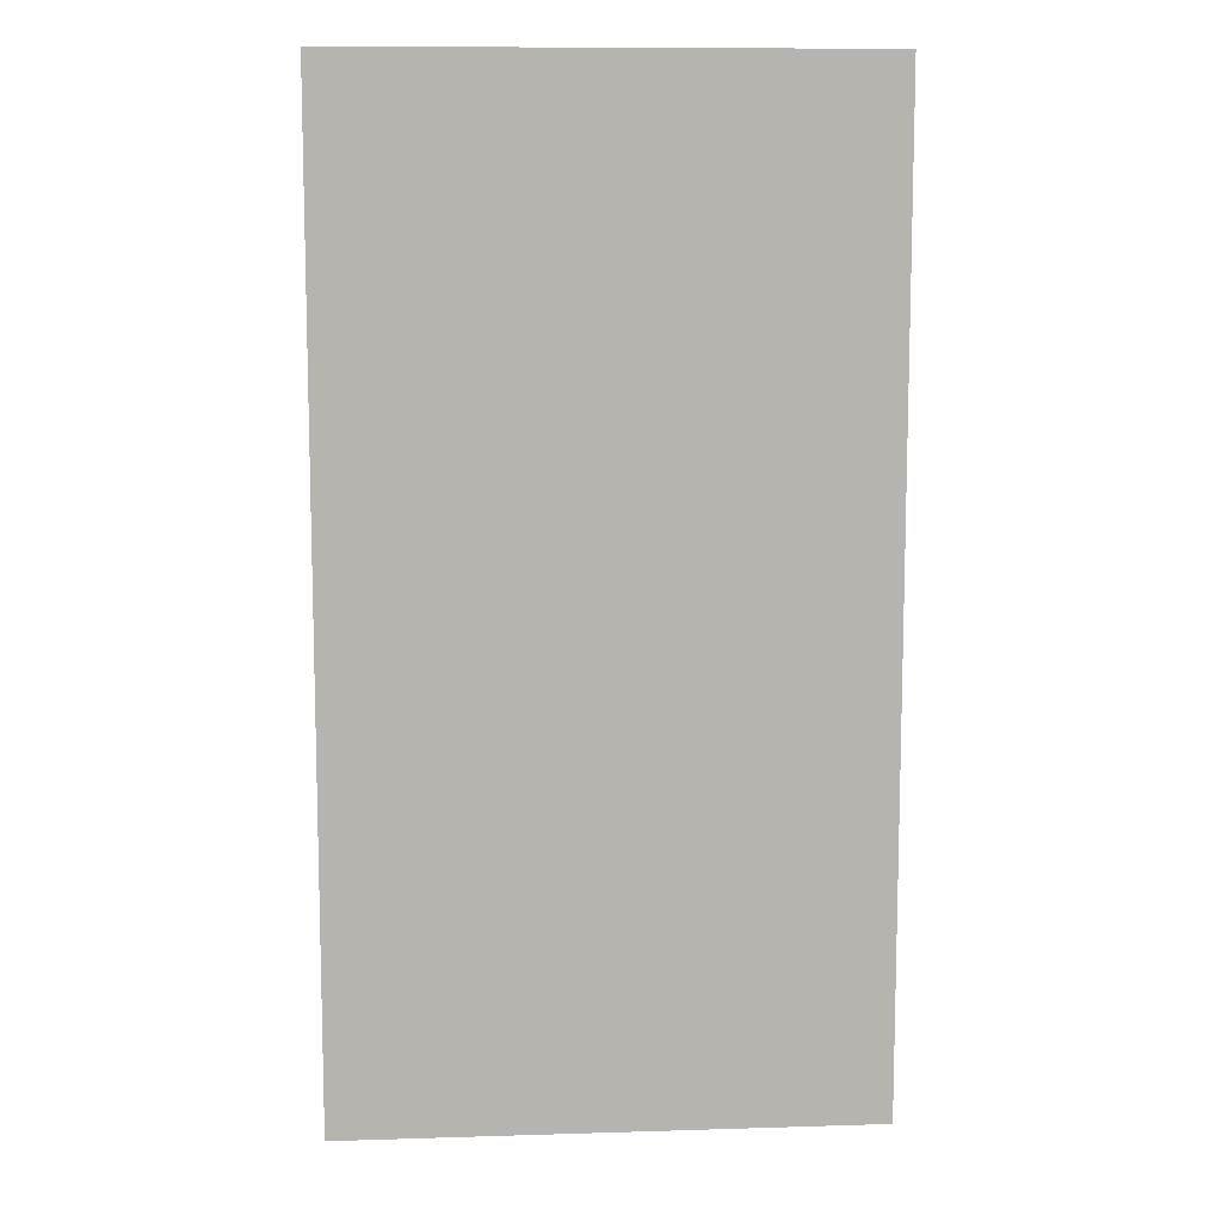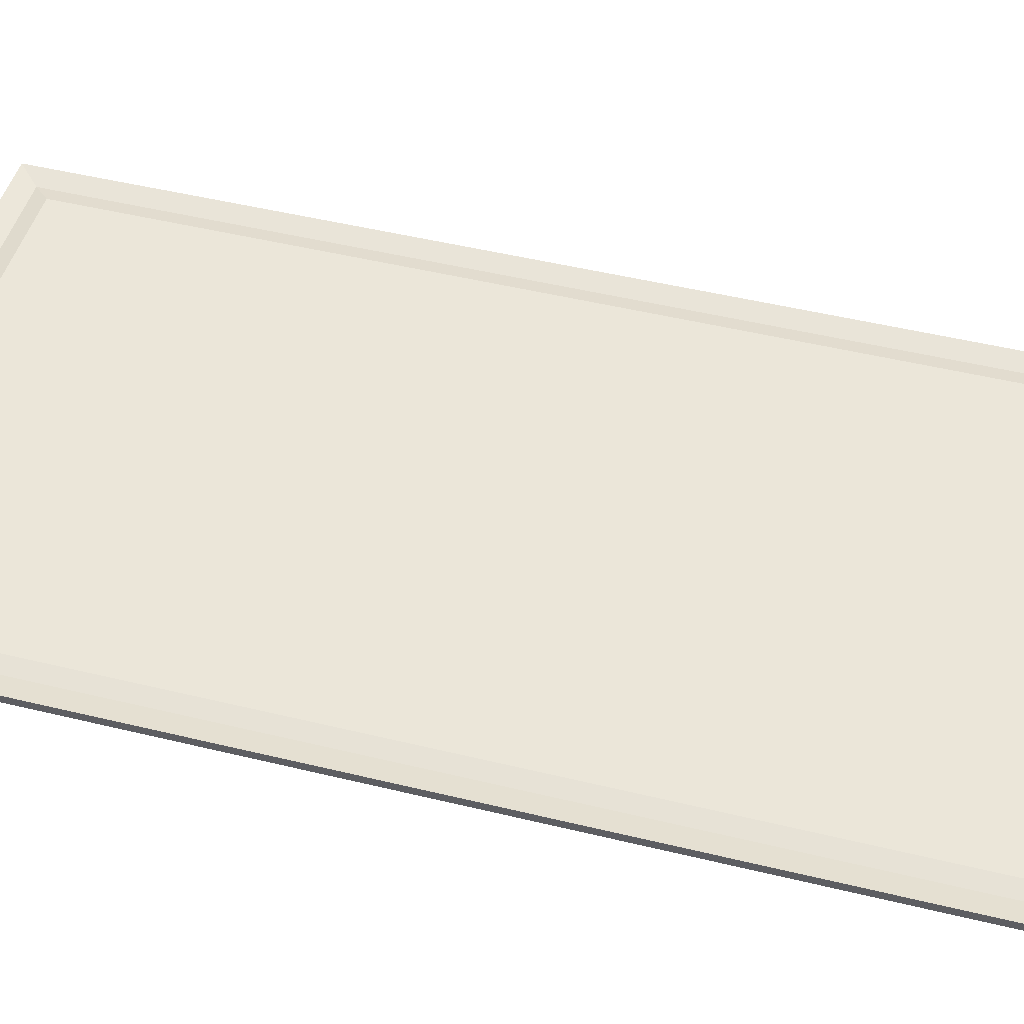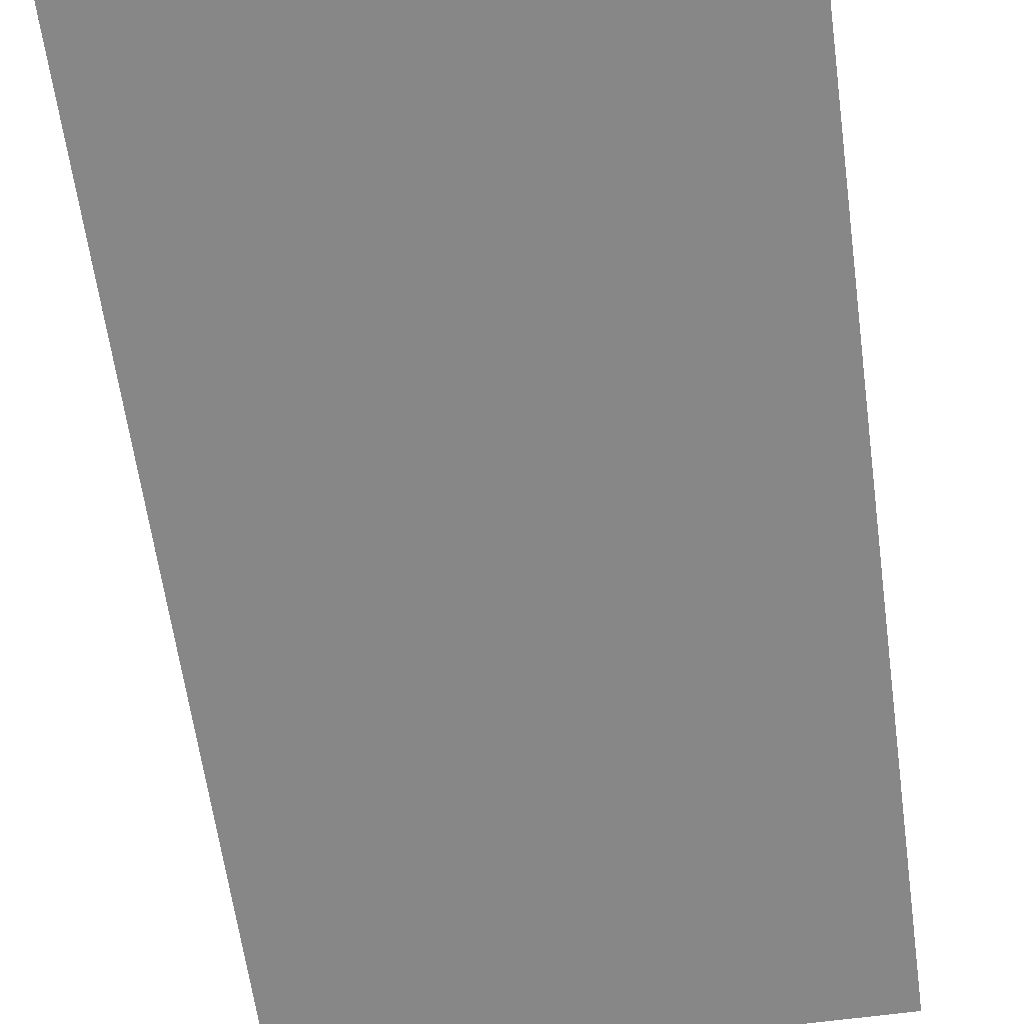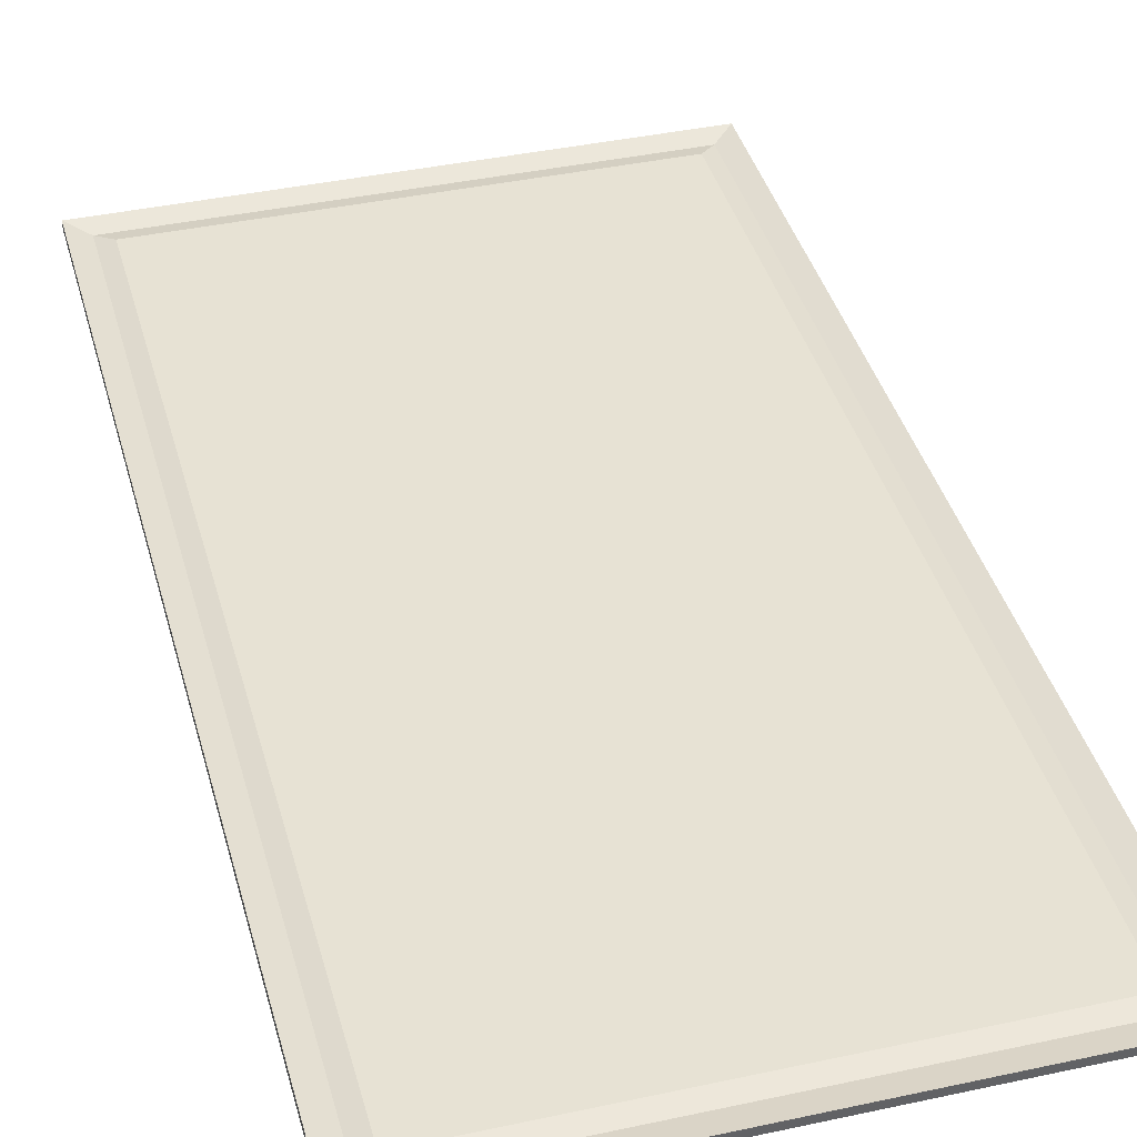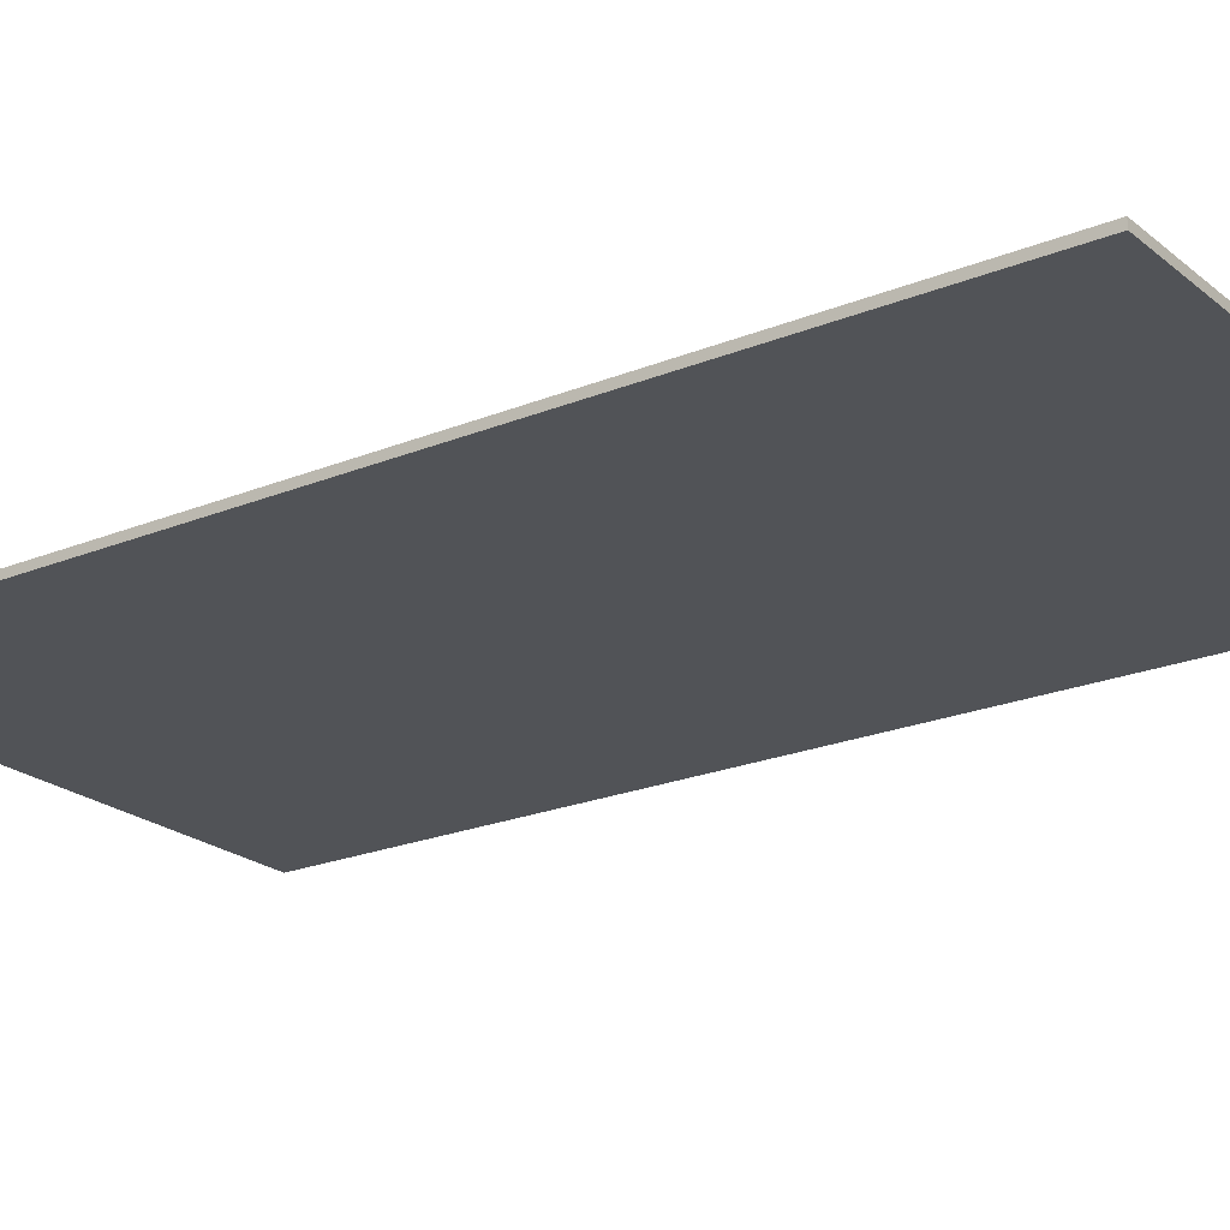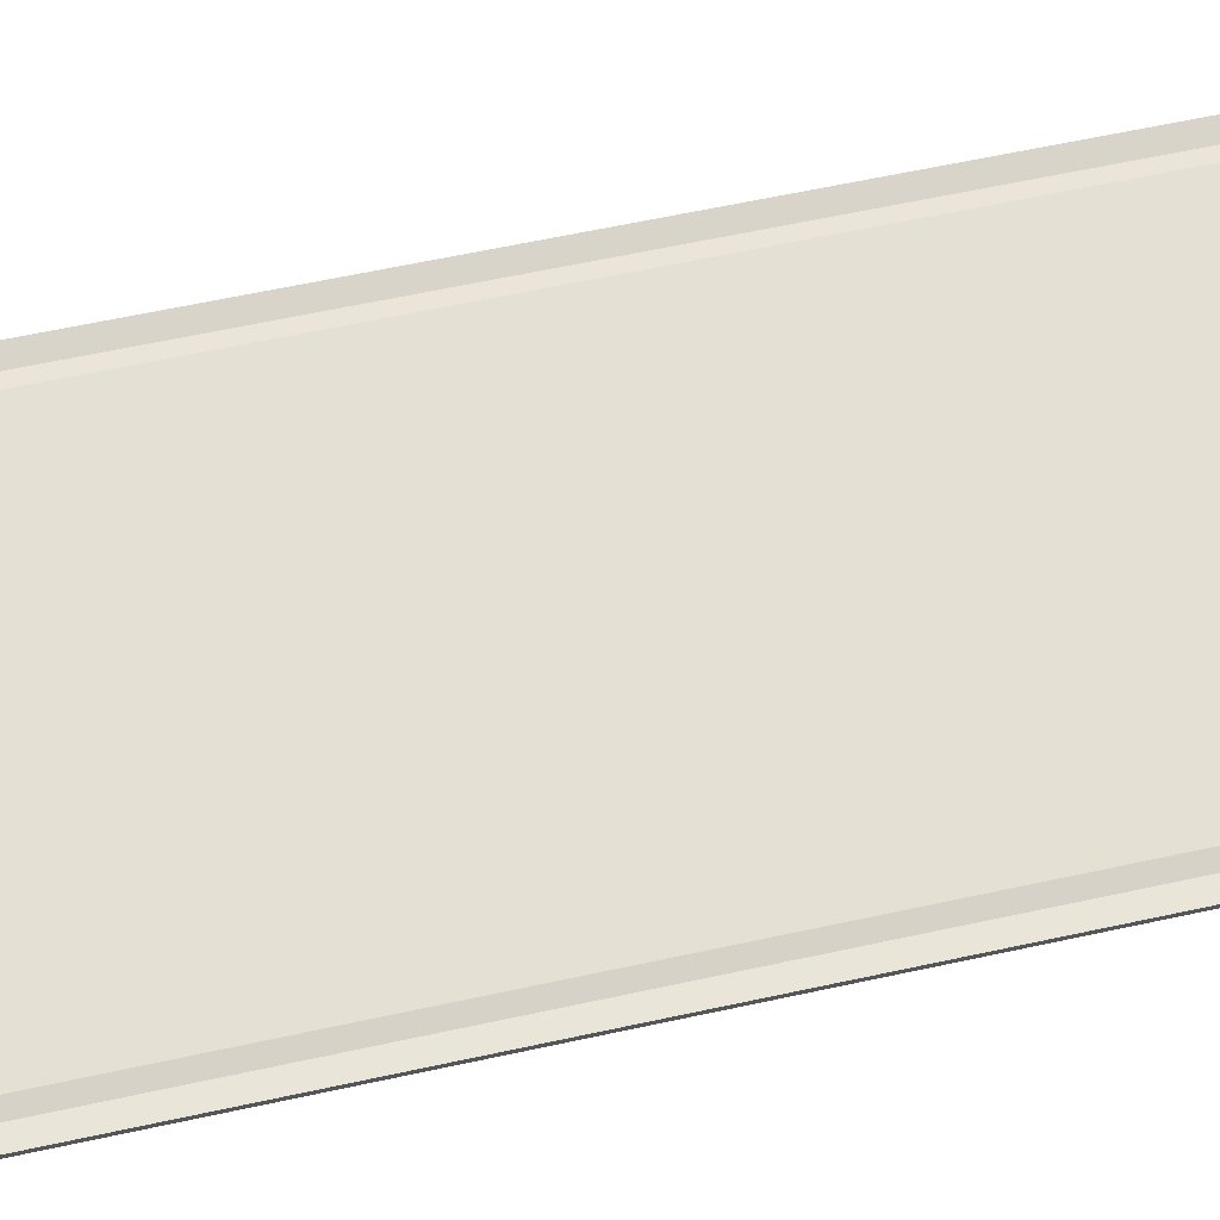
<metadata>
{"format":"obj","ext":"obj","renderer":"f3d","projection":"perspective","resolution":1024,"background":"white","views":[{"elev":10.1,"azim":-4.5,"up":"+Z"},{"elev":47.3,"azim":-74.5,"up":"+Y"},{"elev":-62.3,"azim":-172.2,"up":"+Y"},{"elev":39.8,"azim":-15.0,"up":"+Y"},{"elev":-22.0,"azim":125.6,"up":"+Y"},{"elev":65.4,"azim":77.9,"up":"+Y"}]}
</metadata>
<code>
o Cubo_Cubo.002
v 1.867 1.547 -3.095
v 1.867 1.557 -3.095
v 1.867 1.547 -4.395
v 1.867 1.557 -4.395
v 2.567 1.547 -3.095
v 2.567 1.557 -3.095
v 2.567 1.547 -4.395
v 2.567 1.557 -4.395
v 2.54 1.552 -4.368
v 1.893 1.552 -4.368
v 1.893 1.552 -3.122
v 2.54 1.552 -3.122
v 2.52 1.557 -4.347
v 1.914 1.557 -4.347
v 1.914 1.557 -3.142
v 2.52 1.557 -3.142
f 1 2 4 3
f 3 4 8 7
f 7 8 6 5
f 5 6 2 1
f 3 7 5 1
f 13 14 15 16
f 8 4 10 9
f 4 2 11 10
f 2 6 12 11
f 6 8 9 12
f 9 10 14 13
f 10 11 15 14
f 11 12 16 15
f 12 9 13 16

</code>
